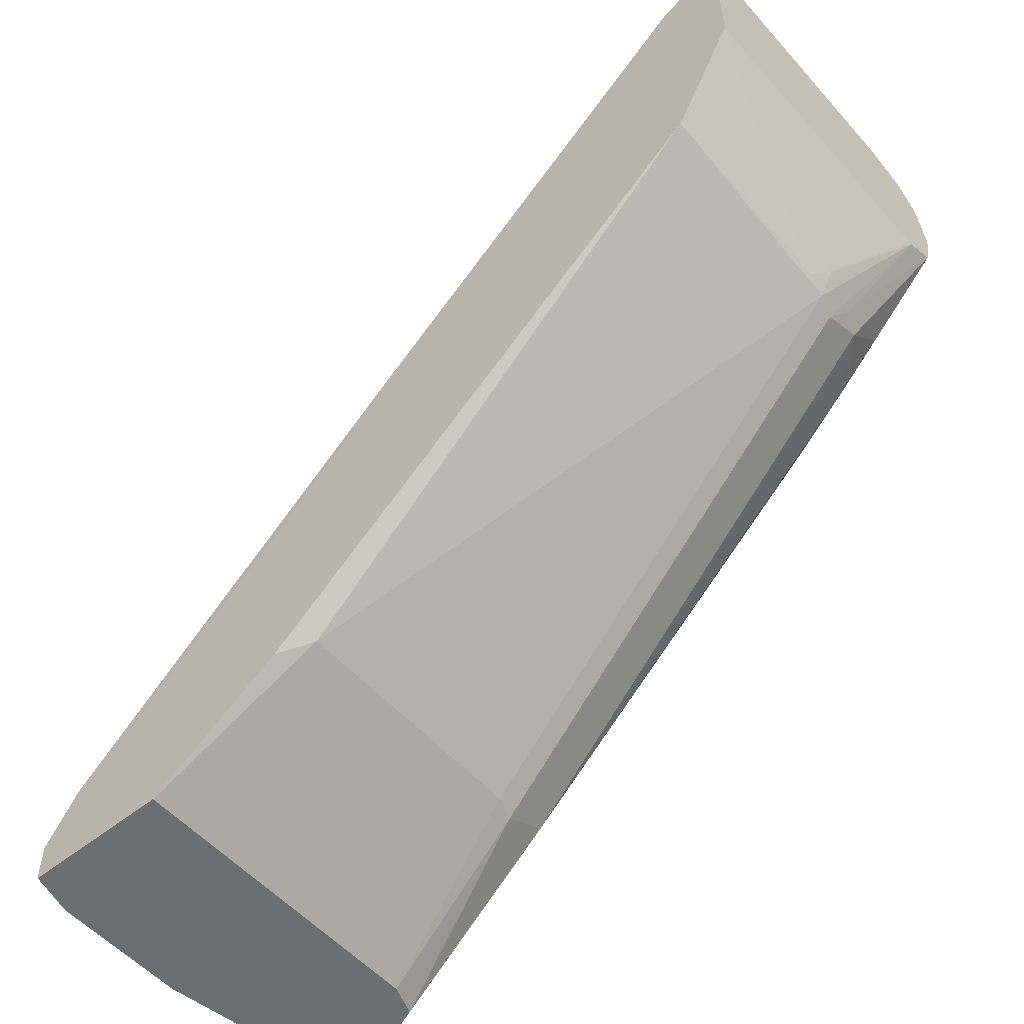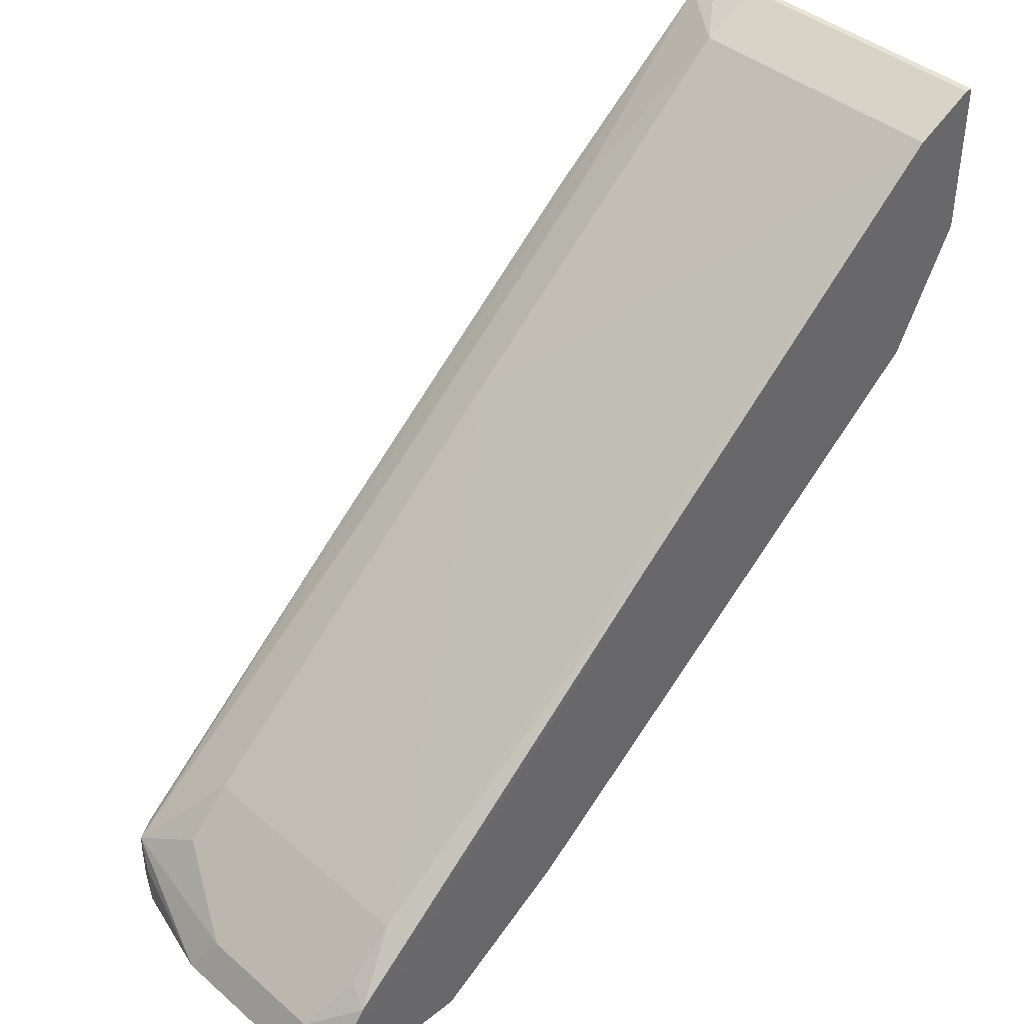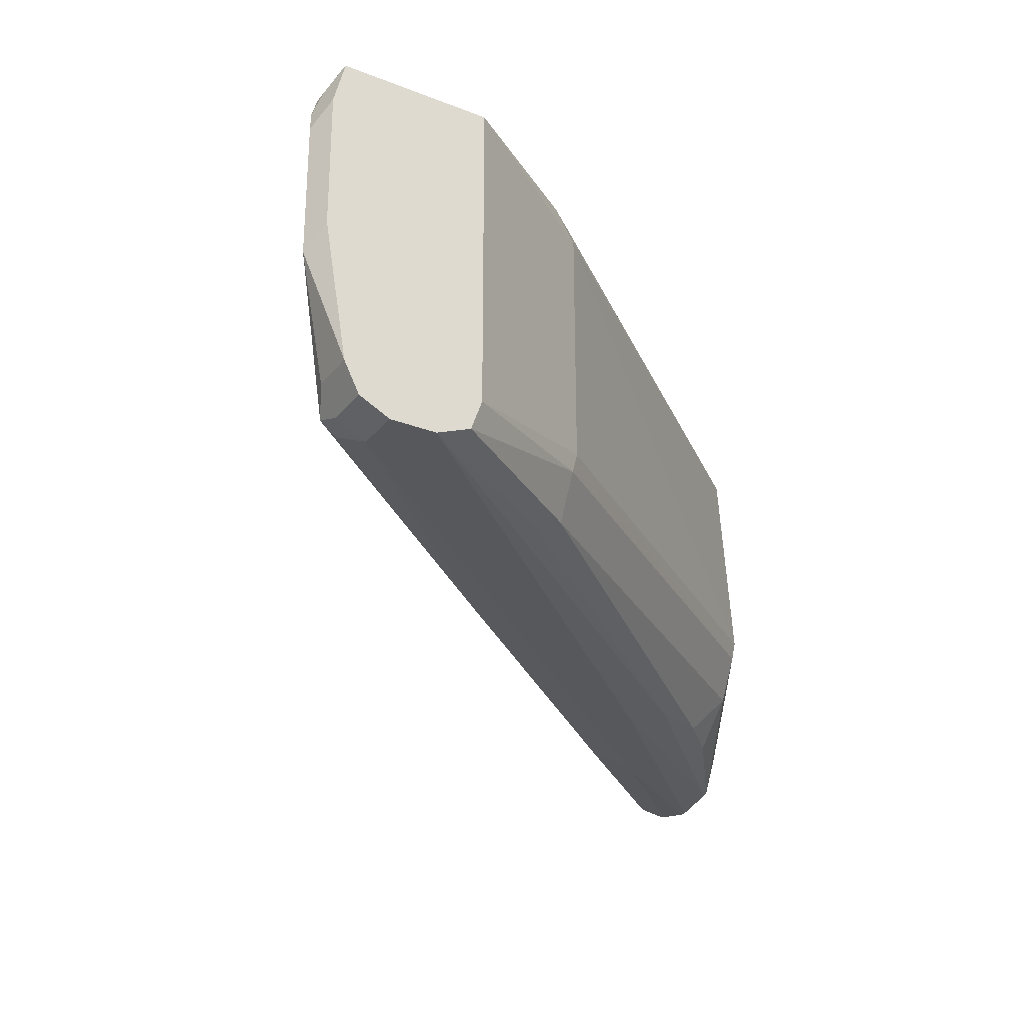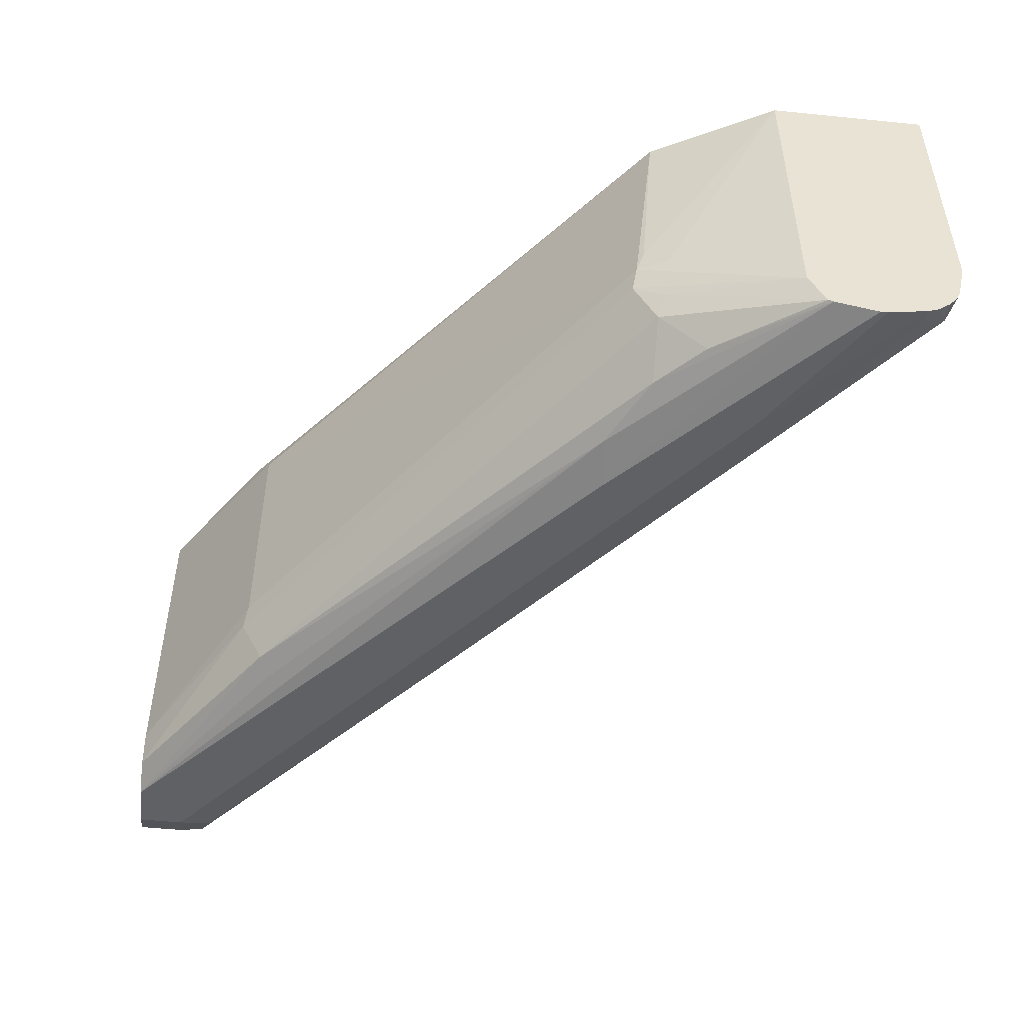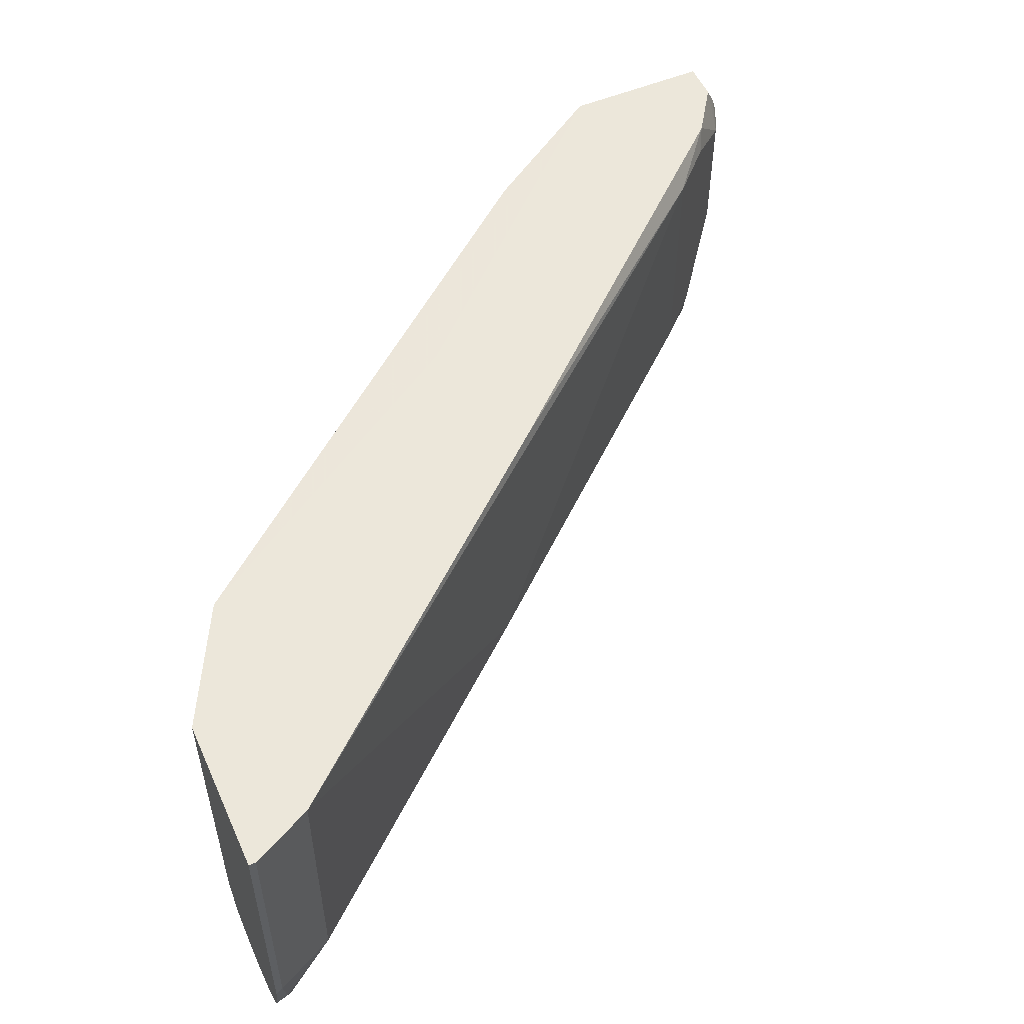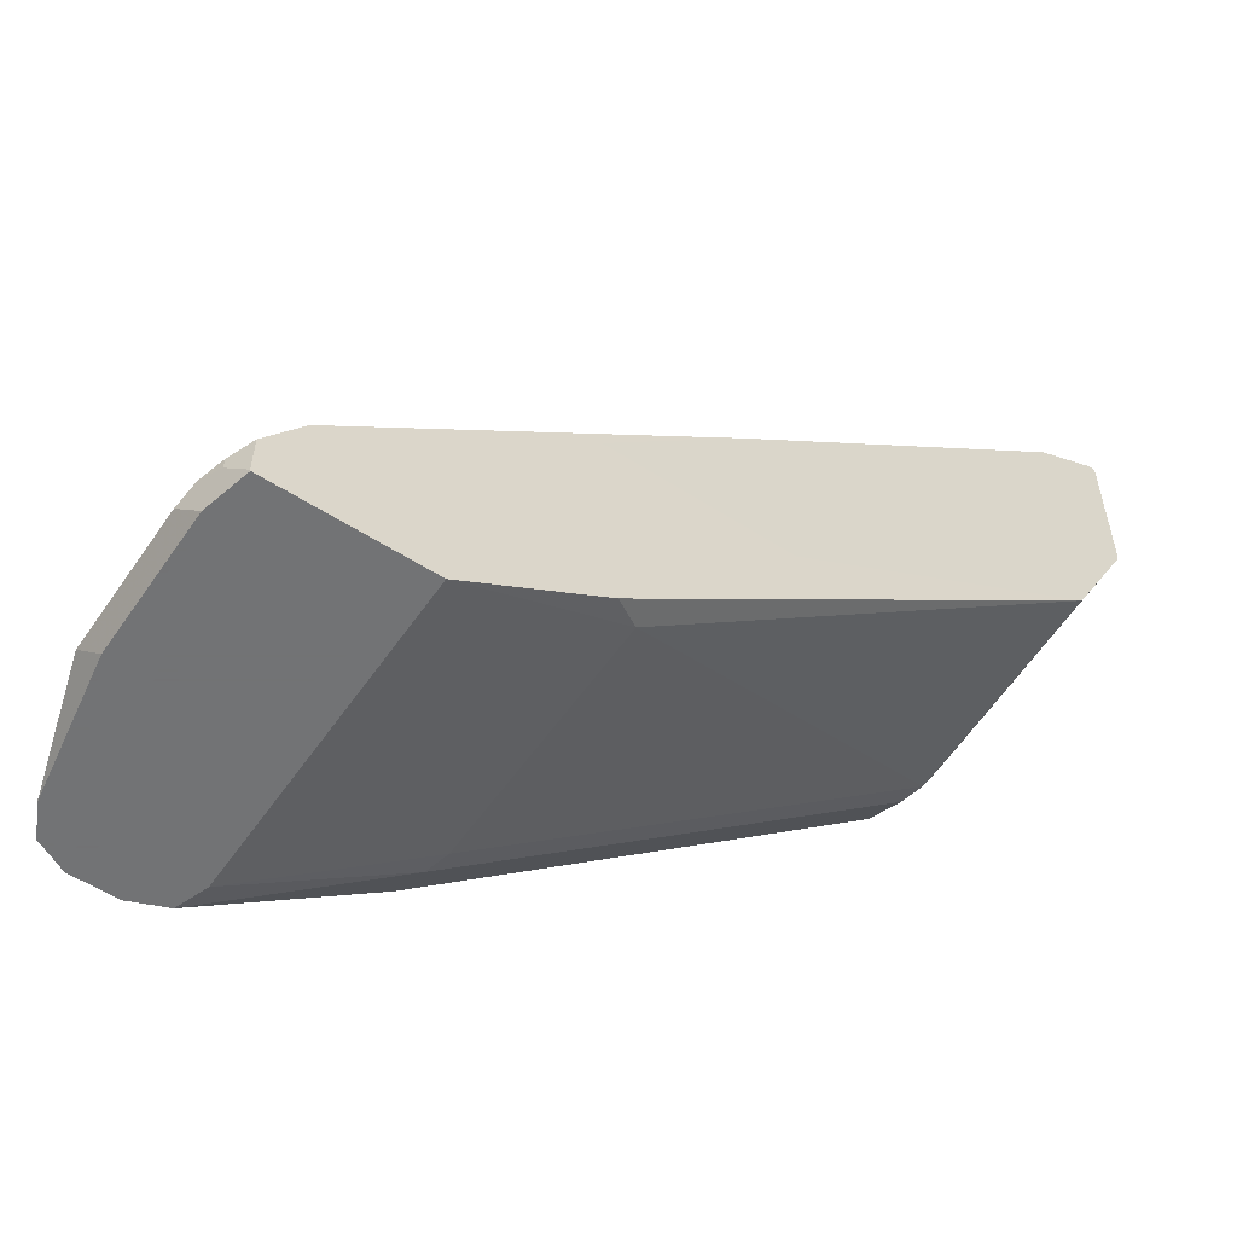
<metadata>
{"format":"obj","ext":"obj","renderer":"f3d","projection":"perspective","resolution":1024,"background":"white","views":[{"elev":-54.2,"azim":-139.4,"up":"+Z"},{"elev":41.1,"azim":136.1,"up":"+Z"},{"elev":-28.0,"azim":149.4,"up":"+Y"},{"elev":-50.0,"azim":-96.4,"up":"+Y"},{"elev":53.4,"azim":-24.0,"up":"+Y"},{"elev":-55.7,"azim":145.9,"up":"+Z"}]}
</metadata>
<code>
v 0.6968 -0.5483 0.3198
v 0.5254 -0.5825 0.4569
v 0.7453 -0.5997 0.257
v 0.1456 -0.5997 0.771
v 0.5183 -0.6082 0.4455
v 0.731 -0.6054 0.2627
v 0.7425 -0.6054 0.2399
v 0.7539 -0.5826 0.2056
v 0.7425 -0.6054 0.2056
v 0.7196 -0.6168 0.2056
v 0.7196 -0.6168 0.2399
v 0.2399 -0.6168 0.6511
v 0.1318 -0.6168 0.7196
v 0.1318 -0.6168 0.7249
v 0.1318 -0.6104 0.7539
v 0.2784 -0.6082 0.6511
v 0.1414 -0.6082 0.7539
v 0.1318 -0.6072 0.7619
v 0.1318 -0.5906 0.7786
v 0.1318 -0.5997 0.771
v 0.1414 -0.5825 0.7796
v 0.1318 -0.5825 0.7817
v 0.1318 -0.3433 0.7882
v 0.1318 -0.5535 0.7882
v 0.1371 -0.5483 0.7882
v 0.1828 -0.5483 0.7653
v 0.2856 -0.5825 0.6625
v 0.4226 -0.5483 0.5597
v 0.1828 -0.3433 0.7653
v 0.6968 -0.3603 0.3198
v 0.7653 -0.4798 0.2513
v 0.7653 -0.377 0.2513
v 0.731 -0.3603 0.2856
v 0.7367 -0.3438 0.2743
v 0.763 -0.3438 0.2353
v 0.5597 -0.3433 0.4226
v 0.763 -0.3438 0.2067
v 0.7627 -0.3438 0.2056
v 0.771 -0.377 0.2056
v 0.7767 -0.377 0.2285
v 0.771 -0.3598 0.2227
v 0.771 -0.3598 0.2313
v 0.7796 -0.4969 0.2227
v 0.7796 -0.3941 0.2227
v 0.771 -0.4798 0.2056
v 0.6511 -0.3438 0.2056
v 0.4226 -0.3433 0.4226
v 0.4569 -0.3433 0.5255
v 0.1802 -0.3433 0.5781
v 0.548 -0.3438 0.2743
v 0.5255 -0.3603 0.2856
v 0.6511 -0.5826 0.2056
v 0.5255 -0.5483 0.2856
v 0.1828 -0.514 0.5597
v 0.1885 -0.5311 0.5569
v 0.1318 -0.5825 0.6708
v 0.1714 -0.514 0.5826
v 0.1318 -0.3433 0.6708
v 0.1318 -0.6078 0.6834
v 0.1318 -0.6095 0.687
v 0.3084 -0.6168 0.5483
v 0.2742 -0.6082 0.544
v 0.2228 -0.5997 0.574
v 0.1885 -0.5997 0.6082
v 0.1885 -0.5654 0.574
v 0.1799 -0.5483 0.5783
v 0.5312 -0.5654 0.2827
v 0.6594 -0.6062 0.2056
v 0.5312 -0.5997 0.2999
v 0.6853 -0.6168 0.2056
v 0.5483 -0.6082 0.3041
v 0.1799 -0.4969 0.5654
v 0.1371 -0.3433 0.7882
v 0.7539 -0.5825 0.2399
v 0.731 -0.5483 0.2856
f 60 64 63
f 60 63 62
f 53 52 67
f 60 61 13
f 60 13 59
f 60 62 61
f 60 59 64
f 55 67 65
f 59 66 65
f 59 56 66
f 56 55 66
f 55 65 66
f 55 53 67
f 59 13 56
f 59 65 64
f 56 13 58
f 48 29 30
f 56 57 54
f 68 67 52
f 36 47 48
f 34 36 48
f 34 48 30
f 48 47 29
f 47 49 29
f 47 46 49
f 50 49 46
f 50 51 49
f 50 46 51
f 52 51 46
f 53 51 52
f 53 54 51
f 55 54 53
f 56 54 55
f 56 58 57
f 68 69 67
f 74 3 8
f 71 69 70
f 54 49 51
f 23 29 49
f 73 29 23
f 73 25 29
f 73 23 25
f 26 29 25
f 15 23 13
f 19 23 15
f 74 8 43
f 74 43 3
f 31 3 43
f 31 75 3
f 31 1 75
f 75 1 3
f 36 38 47
f 72 49 54
f 70 69 68
f 72 54 57
f 72 58 49
f 71 62 69
f 71 70 62
f 70 61 62
f 70 10 61
f 70 68 10
f 68 52 10
f 52 46 10
f 61 10 13
f 11 13 10
f 63 69 62
f 63 65 69
f 63 64 65
f 69 65 67
f 58 13 23
f 58 23 49
f 72 57 58
f 47 38 46
f 17 16 4
f 39 45 38
f 46 38 10
f 17 15 16
f 18 15 17
f 18 19 15
f 20 19 18
f 20 4 19
f 5 4 16
f 20 18 4
f 19 4 21
f 22 19 21
f 22 23 19
f 24 23 22
f 24 25 23
f 24 21 25
f 18 17 4
f 12 16 15
f 14 12 15
f 14 15 13
f 2 3 1
f 4 3 2
f 5 3 4
f 6 3 5
f 7 3 6
f 7 8 3
f 9 8 7
f 9 10 8
f 9 11 10
f 9 7 11
f 7 6 11
f 6 5 11
f 12 11 5
f 12 13 11
f 14 13 12
f 24 22 21
f 21 26 25
f 12 5 16
f 27 26 4
f 37 41 40
f 37 35 41
f 41 35 42
f 41 42 40
f 42 32 40
f 40 32 31
f 40 31 43
f 44 40 43
f 44 39 40
f 44 45 39
f 44 43 45
f 8 45 43
f 8 10 45
f 45 10 38
f 21 4 26
f 37 40 39
f 37 39 38
f 42 35 32
f 27 2 26
f 37 38 36
f 27 4 2
f 28 26 2
f 28 29 26
f 28 30 29
f 28 2 1
f 31 30 1
f 28 1 30
f 33 30 32
f 33 34 30
f 33 32 34
f 35 34 32
f 35 36 34
f 37 36 35
f 32 30 31

</code>
